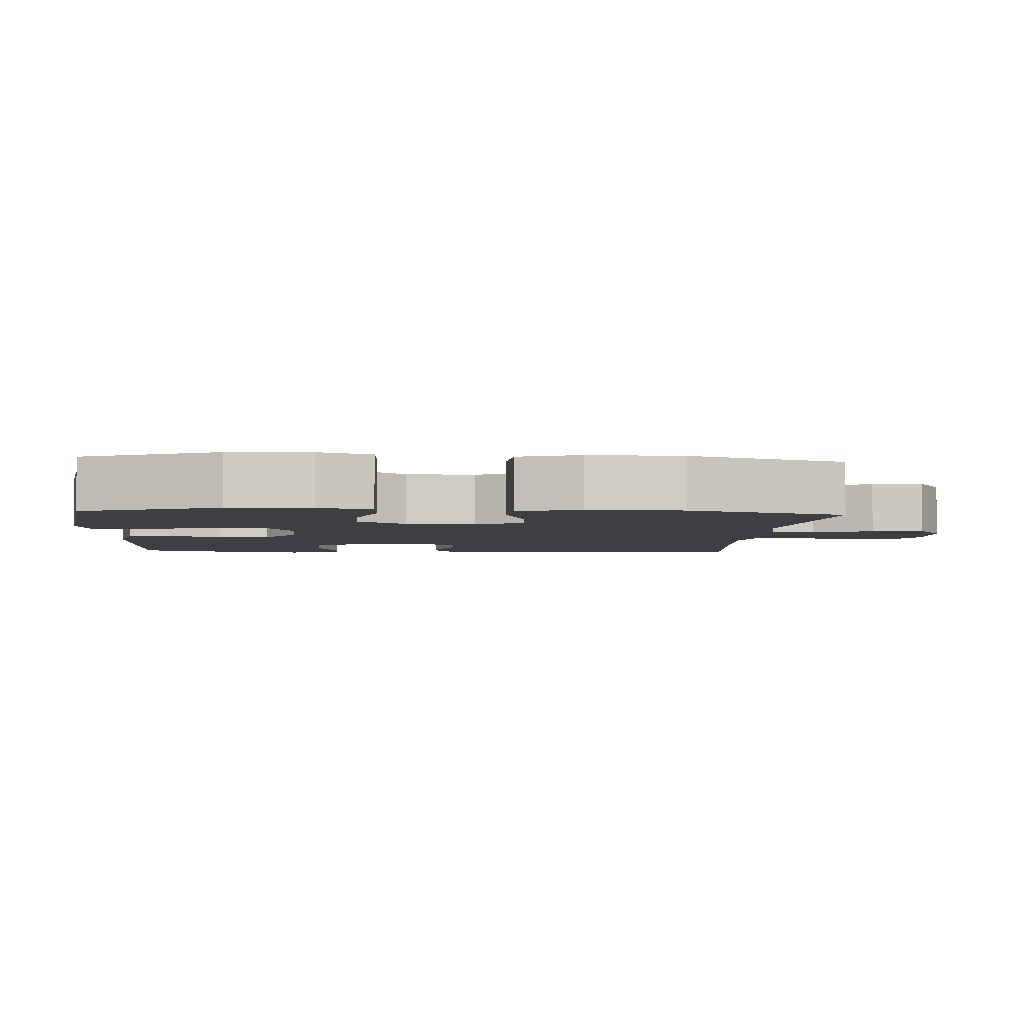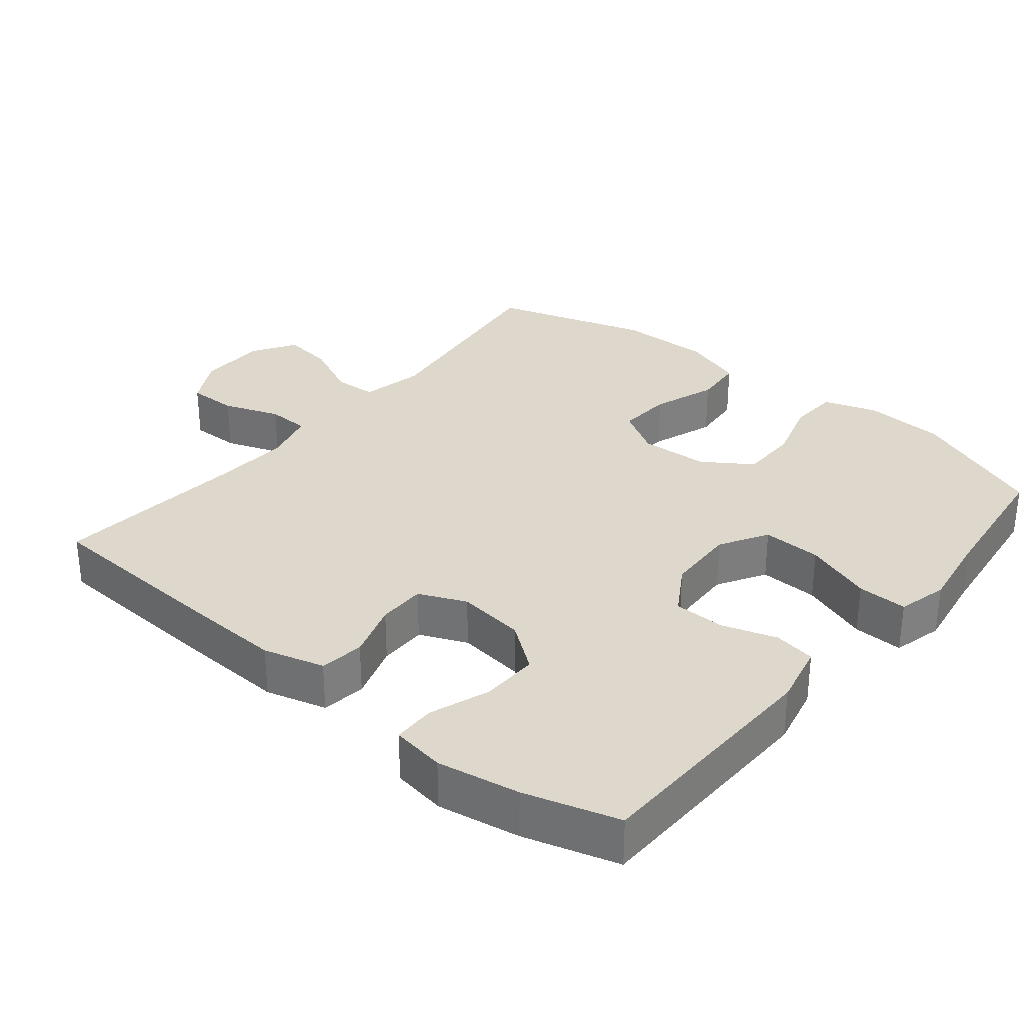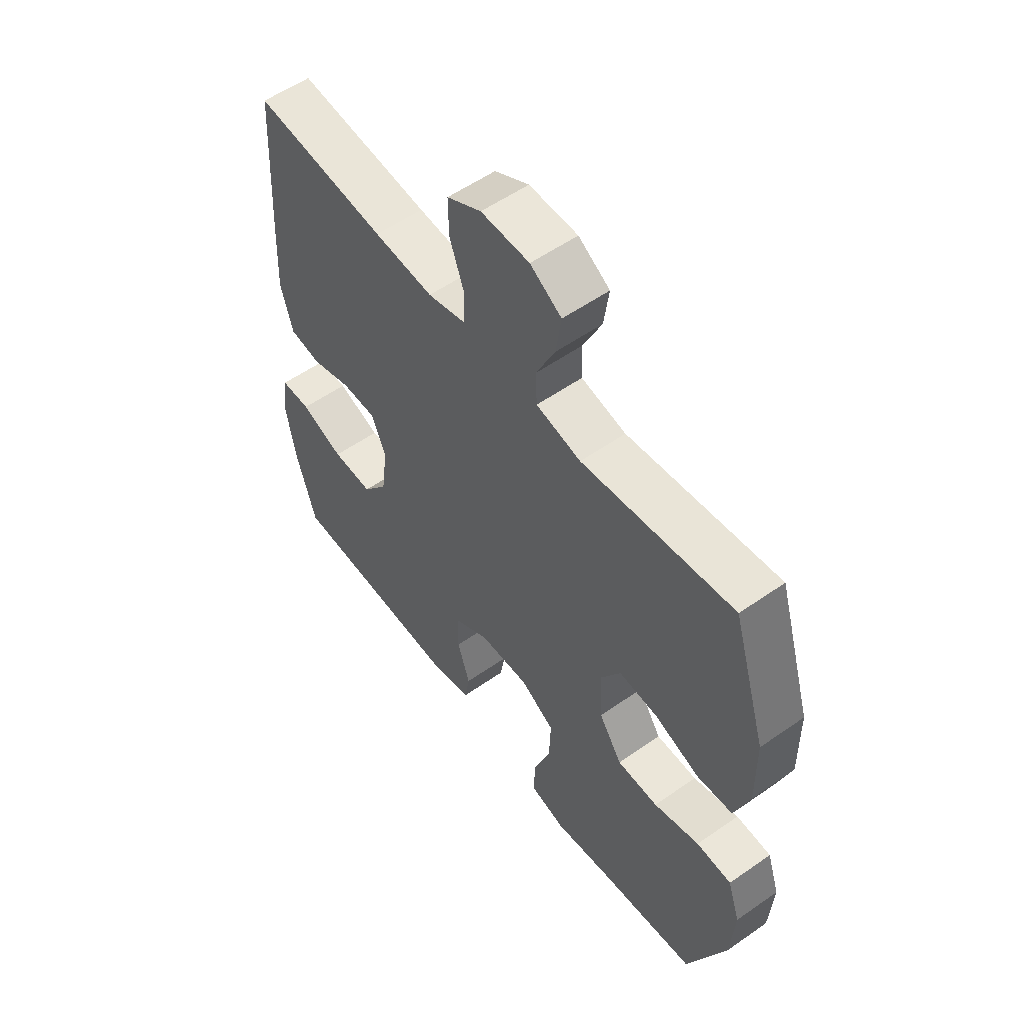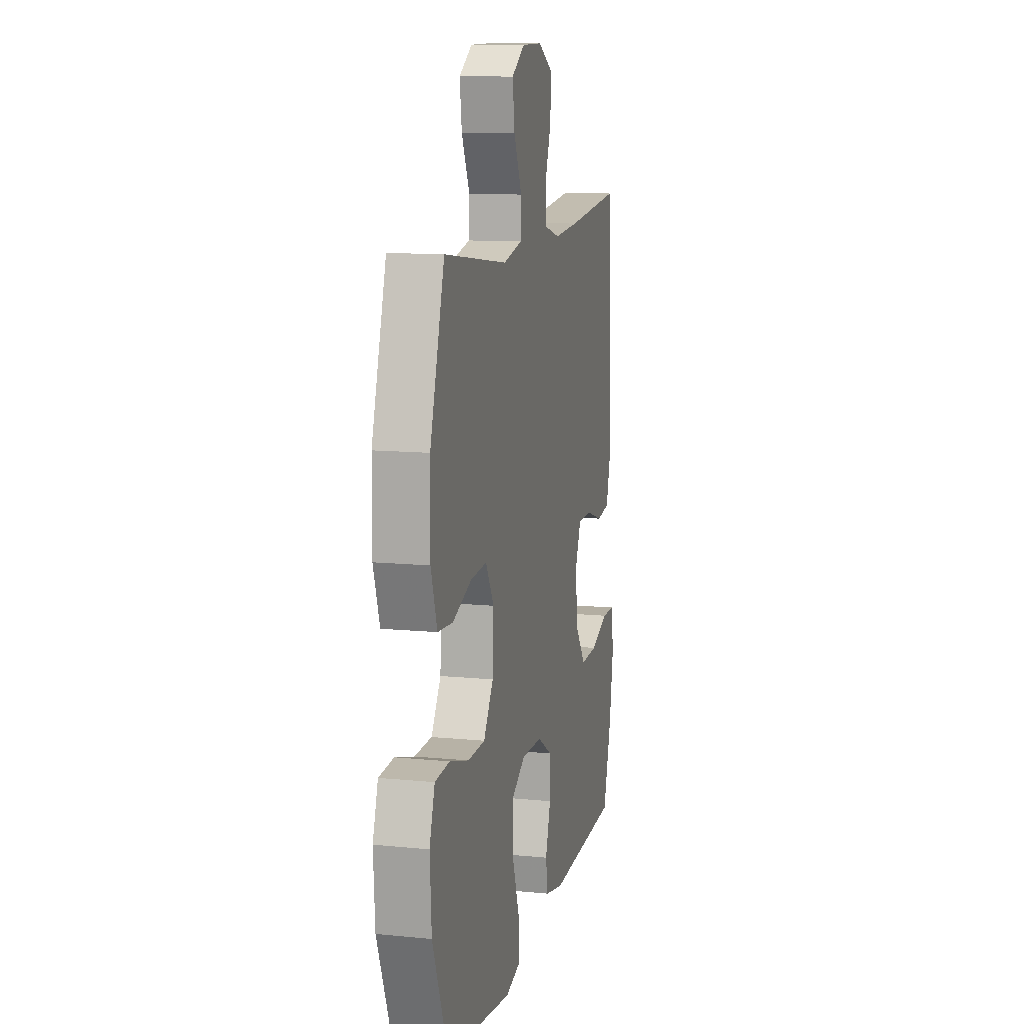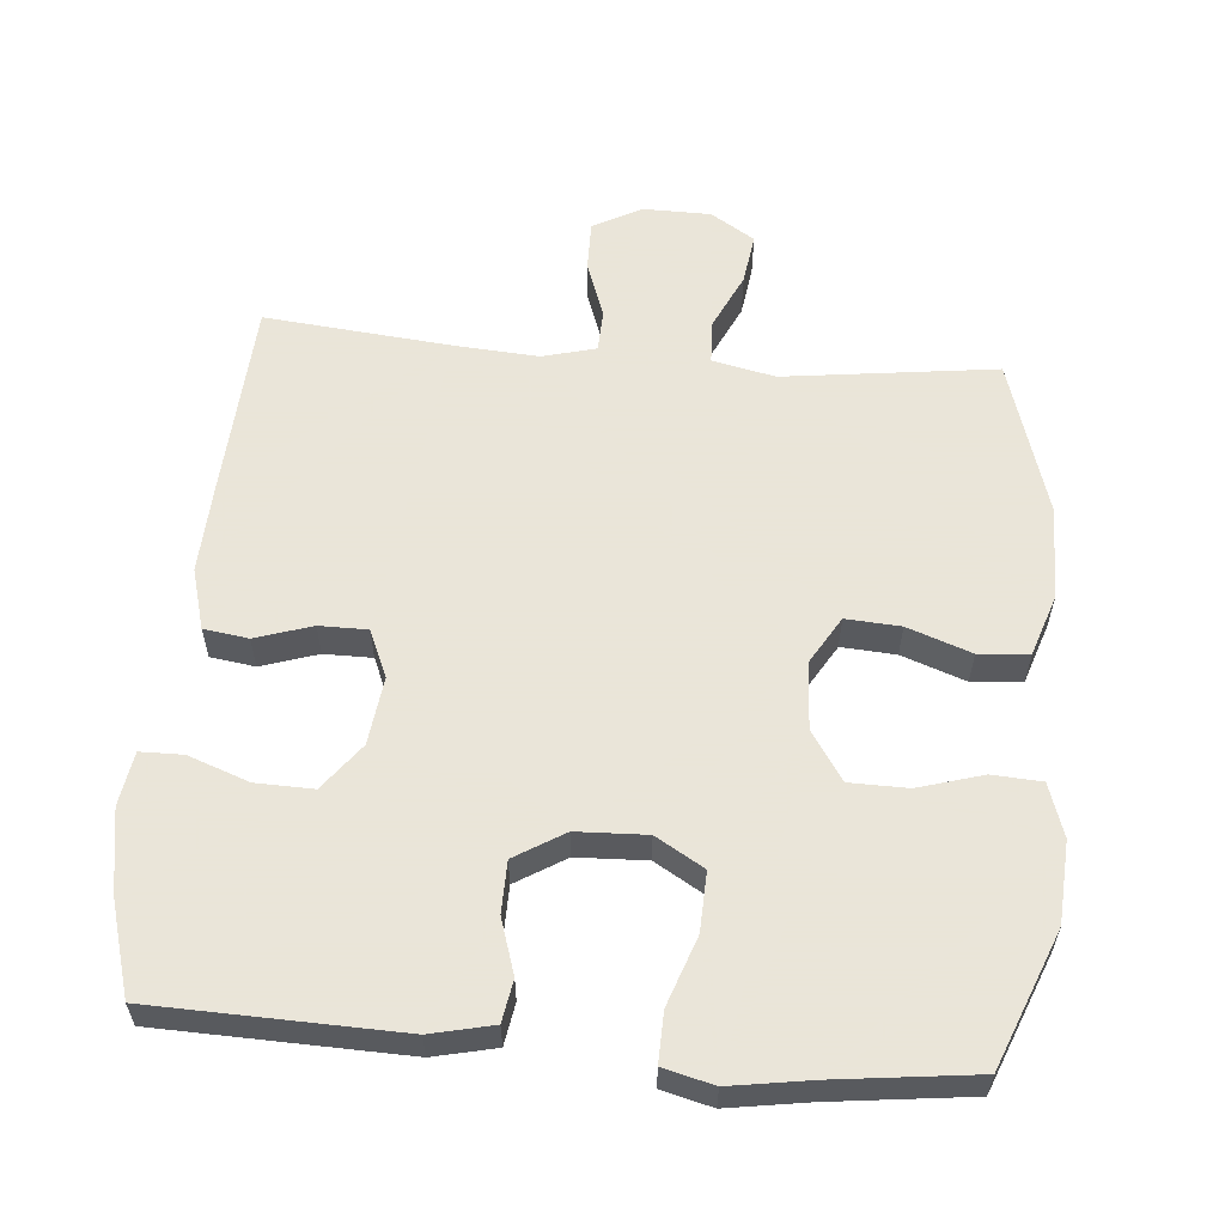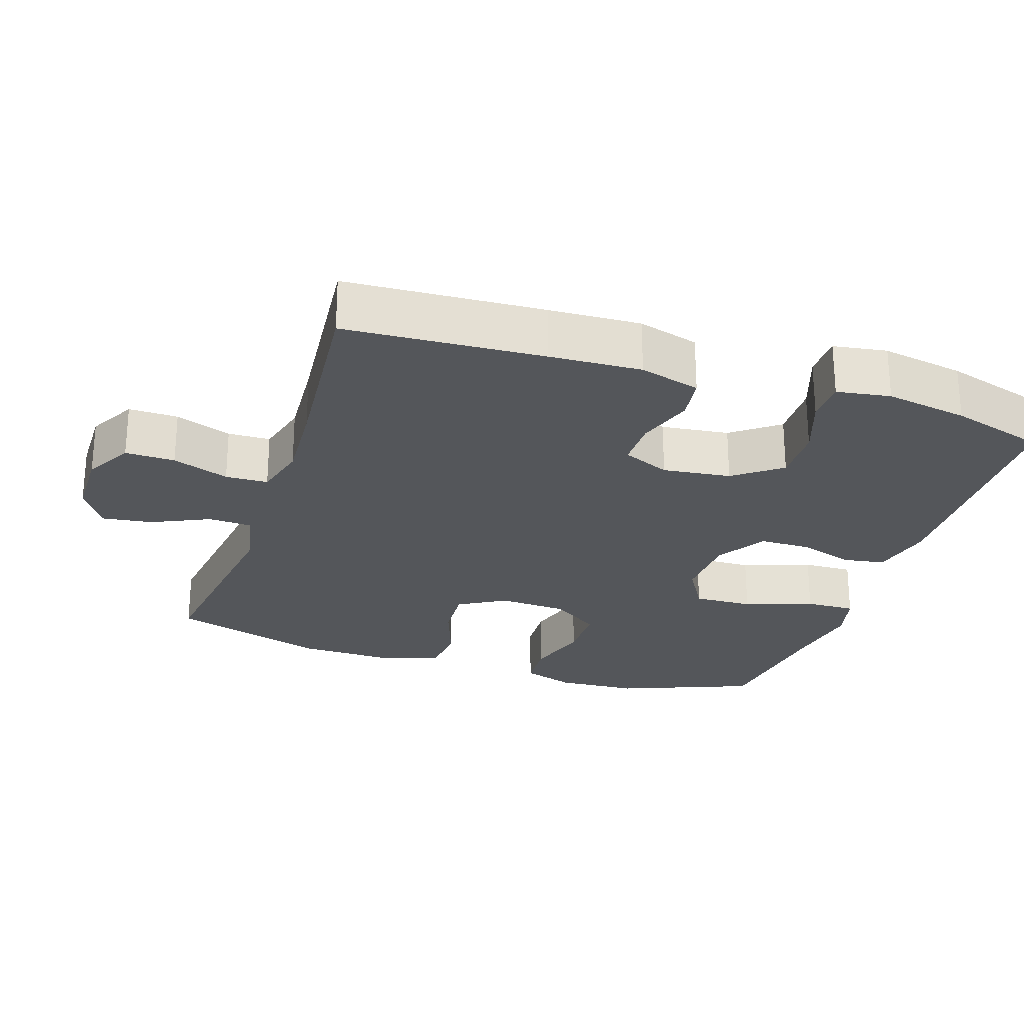
<metadata>
{"format":"obj","ext":"obj","renderer":"f3d","projection":"perspective","resolution":1024,"background":"white","views":[{"elev":-3.9,"azim":-94.2,"up":"+Y"},{"elev":31.5,"azim":129.3,"up":"+Y"},{"elev":55.9,"azim":-126.3,"up":"+Z"},{"elev":11.7,"azim":-76.7,"up":"+Z"},{"elev":58.6,"azim":-175.0,"up":"+Y"},{"elev":-25.5,"azim":71.7,"up":"+Y"}]}
</metadata>
<code>
v 0.5 0.07 0.5
v 0.516 0.07 0.221
v 0.522 0.07 0.092
v 0.498 0.07 0.006
v 0.435 0.07 -0.003
v 0.355 0.07 0.023
v 0.287 0.07 0.023
v 0.258 0.07 -0.044
v 0.27 0.07 -0.14
v 0.32 0.07 -0.206
v 0.401 0.07 -0.204
v 0.487 0.07 -0.173
v 0.547 0.07 -0.174
v 0.559 0.07 -0.25
v 0.539 0.07 -0.367
v 0.5 0.07 -0.5
v 0.154 0.07 -0.509
v 0.066 0.07 -0.489
v 0.056 0.07 -0.43
v 0.081 0.07 -0.352
v 0.08 0.07 -0.279
v 0.01 0.07 -0.236
v -0.089 0.07 -0.232
v -0.157 0.07 -0.272
v -0.154 0.07 -0.356
v -0.12 0.07 -0.453
v -0.118 0.07 -0.524
v -0.189 0.07 -0.542
v -0.303 0.07 -0.524
v -0.5 0.07 -0.5
v -0.576 0.07 -0.309
v -0.583 0.07 -0.194
v -0.558 0.07 -0.119
v -0.488 0.07 -0.115
v -0.397 0.07 -0.142
v -0.315 0.07 -0.141
v -0.269 0.07 -0.072
v -0.264 0.07 0.025
v -0.303 0.07 0.091
v -0.38 0.07 0.086
v -0.47 0.07 0.054
v -0.541 0.07 0.06
v -0.57 0.07 0.147
v -0.568 0.07 0.279
v -0.5 0.07 0.5
v -0.2 0.07 0.461
v -0.111 0.07 0.48
v -0.108 0.07 0.541
v -0.146 0.07 0.622
v -0.156 0.07 0.694
v -0.094 0.07 0.733
v 0.002 0.07 0.734
v 0.07 0.07 0.697
v 0.069 0.07 0.627
v 0.04 0.07 0.547
v 0.042 0.07 0.487
v 0.118 0.07 0.467
v 0.236 0.07 0.475
v 0.5 0 0.5
v 0.516 0 0.221
v 0.522 0 0.092
v 0.498 0 0.006
v 0.435 0 -0.003
v 0.355 0 0.023
v 0.287 0 0.023
v 0.258 0 -0.044
v 0.27 0 -0.14
v 0.32 0 -0.206
v 0.401 0 -0.204
v 0.487 0 -0.173
v 0.547 0 -0.174
v 0.559 0 -0.25
v 0.539 0 -0.367
v 0.5 0 -0.5
v 0.154 0 -0.509
v 0.066 0 -0.489
v 0.056 0 -0.43
v 0.081 0 -0.352
v 0.08 0 -0.279
v 0.01 0 -0.236
v -0.089 0 -0.232
v -0.157 0 -0.272
v -0.154 0 -0.356
v -0.12 0 -0.453
v -0.118 0 -0.524
v -0.189 0 -0.542
v -0.303 0 -0.524
v -0.5 0 -0.5
v -0.576 0 -0.309
v -0.583 0 -0.194
v -0.558 0 -0.119
v -0.488 0 -0.115
v -0.397 0 -0.142
v -0.315 0 -0.141
v -0.269 0 -0.072
v -0.264 0 0.025
v -0.303 0 0.091
v -0.38 0 0.086
v -0.47 0 0.054
v -0.541 0 0.06
v -0.57 0 0.147
v -0.568 0 0.279
v -0.5 0 0.5
v -0.2 0 0.461
v -0.111 0 0.48
v -0.108 0 0.541
v -0.146 0 0.622
v -0.156 0 0.694
v -0.094 0 0.733
v 0.002 0 0.734
v 0.07 0 0.697
v 0.069 0 0.627
v 0.04 0 0.547
v 0.042 0 0.487
v 0.118 0 0.467
v 0.236 0 0.475
f 52 53 54 55
f 52 55 56
f 51 52 56
f 48 49 50 51
f 47 48 51 56
f 46 47 56 57
f 44 45 46
f 43 44 46 57
f 40 41 42 43
f 39 40 43 57
f 32 33 34 35
f 32 35 36
f 29 30 31 32
f 29 32 36
f 28 29 36 37
f 25 26 27 28
f 24 25 28 37
f 17 18 19 20
f 17 20 21
f 16 17 21
f 15 16 21 22
f 11 12 13 14
f 10 11 14 15
f 3 4 5 6
f 3 6 7
f 58 1 2 3
f 58 3 7
f 38 39 57 58
f 38 58 7 8
f 23 24 37 38
f 22 23 38 8
f 10 15 22
f 9 10 22
f 8 9 22
f 113 112 111 110
f 114 113 110
f 114 110 109
f 109 108 107 106
f 114 109 106 105
f 115 114 105 104
f 104 103 102
f 115 104 102 101
f 101 100 99 98
f 115 101 98 97
f 93 92 91 90
f 94 93 90
f 90 89 88 87
f 94 90 87
f 95 94 87 86
f 86 85 84 83
f 95 86 83 82
f 78 77 76 75
f 79 78 75
f 79 75 74
f 80 79 74 73
f 72 71 70 69
f 73 72 69 68
f 64 63 62 61
f 65 64 61
f 61 60 59 116
f 65 61 116
f 116 115 97 96
f 66 65 116 96
f 96 95 82 81
f 66 96 81 80
f 80 73 68
f 80 68 67
f 80 67 66
f 1 59 60 2
f 2 60 61 3
f 3 61 62 4
f 4 62 63 5
f 5 63 64 6
f 6 64 65 7
f 7 65 66 8
f 8 66 67 9
f 9 67 68 10
f 10 68 69 11
f 11 69 70 12
f 12 70 71 13
f 13 71 72 14
f 14 72 73 15
f 15 73 74 16
f 16 74 75 17
f 17 75 76 18
f 18 76 77 19
f 19 77 78 20
f 20 78 79 21
f 21 79 80 22
f 22 80 81 23
f 23 81 82 24
f 24 82 83 25
f 25 83 84 26
f 26 84 85 27
f 27 85 86 28
f 28 86 87 29
f 29 87 88 30
f 30 88 89 31
f 31 89 90 32
f 32 90 91 33
f 33 91 92 34
f 34 92 93 35
f 35 93 94 36
f 36 94 95 37
f 37 95 96 38
f 38 96 97 39
f 39 97 98 40
f 40 98 99 41
f 41 99 100 42
f 42 100 101 43
f 43 101 102 44
f 44 102 103 45
f 45 103 104 46
f 46 104 105 47
f 47 105 106 48
f 48 106 107 49
f 49 107 108 50
f 50 108 109 51
f 51 109 110 52
f 52 110 111 53
f 53 111 112 54
f 54 112 113 55
f 55 113 114 56
f 56 114 115 57
f 57 115 116 58
f 58 116 59 1

</code>
